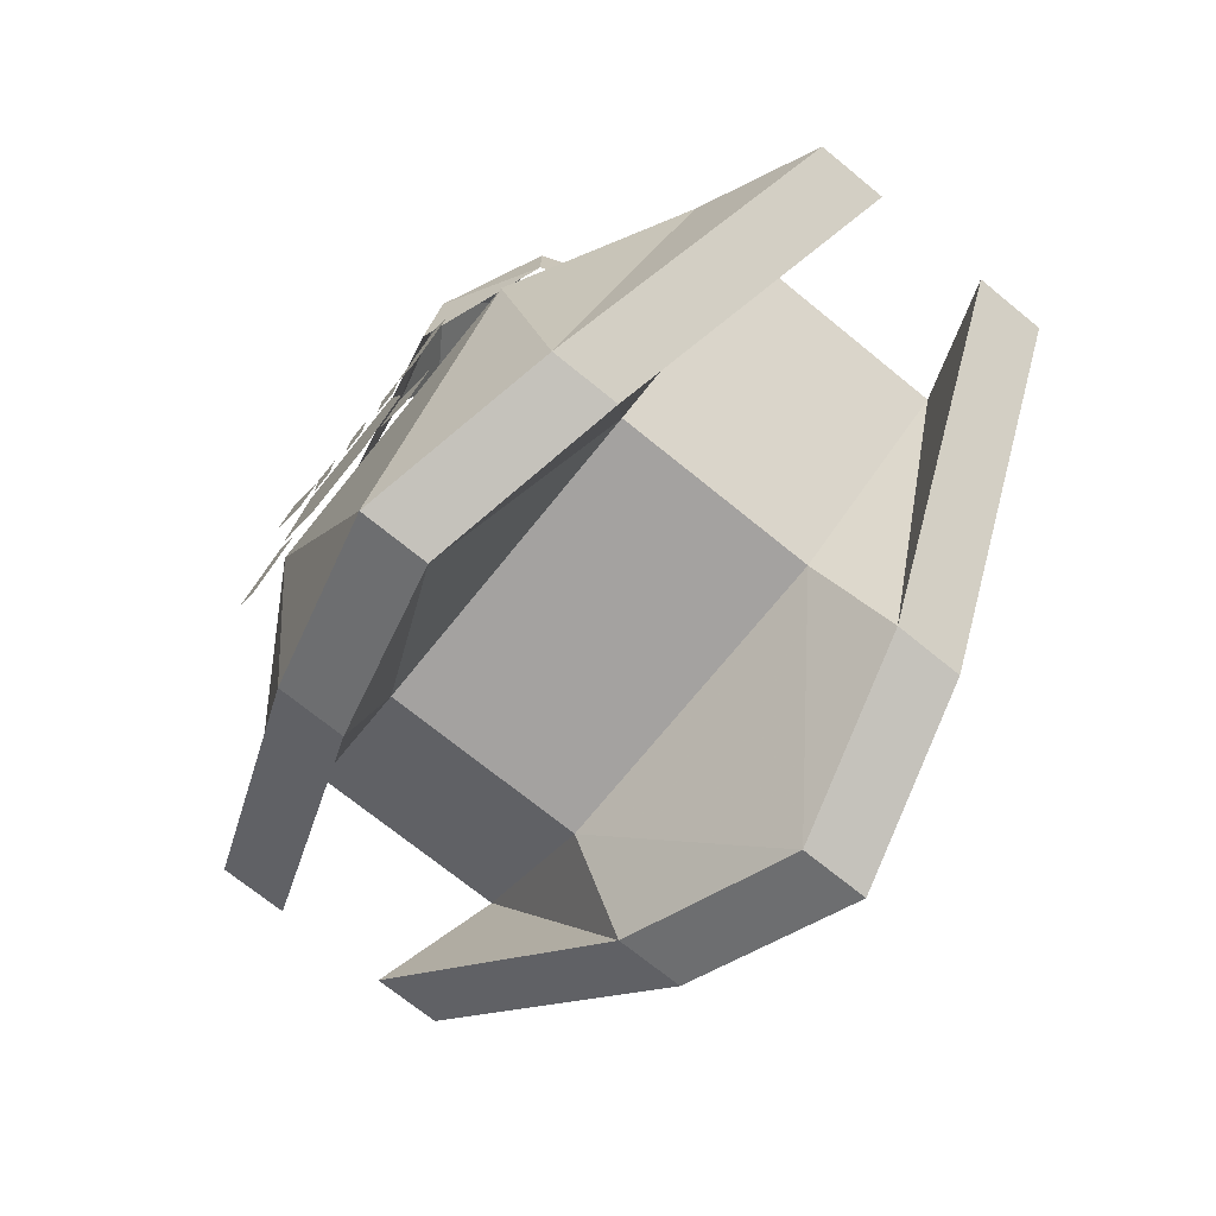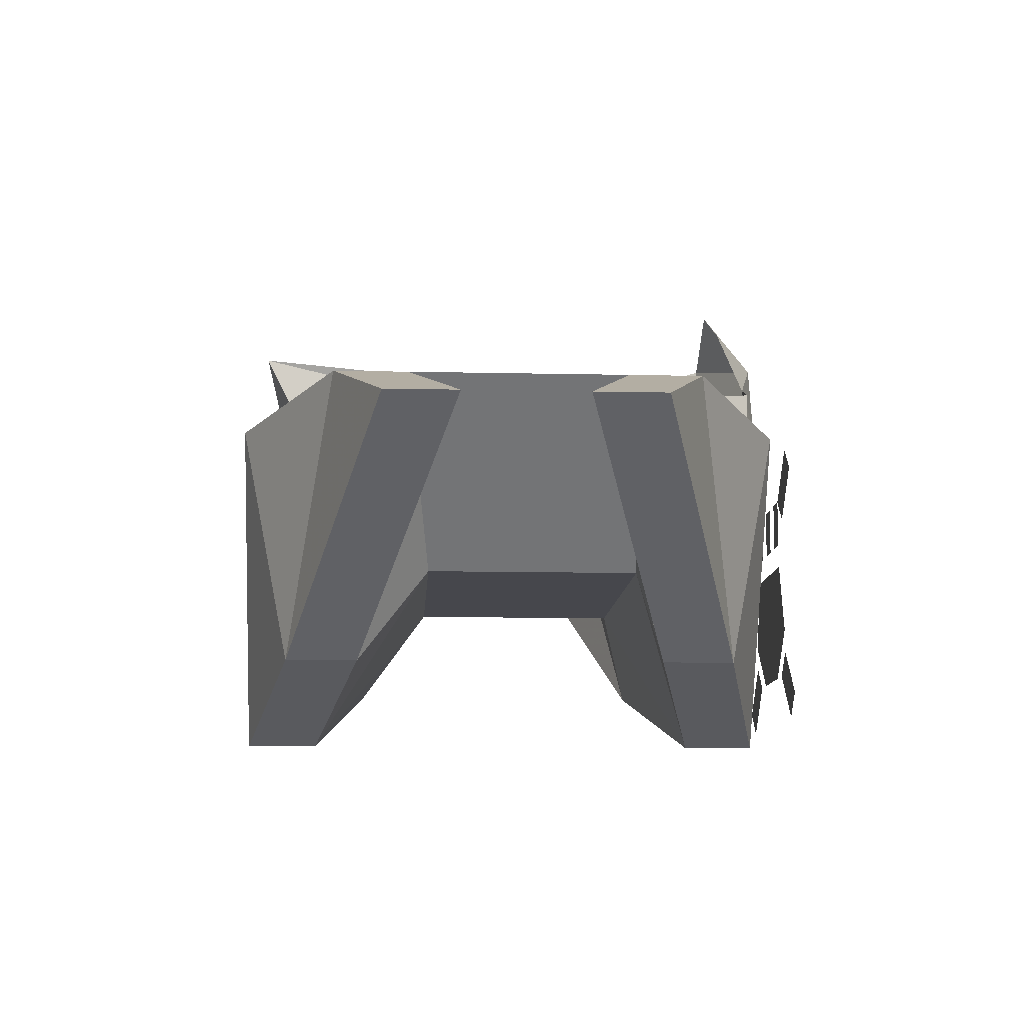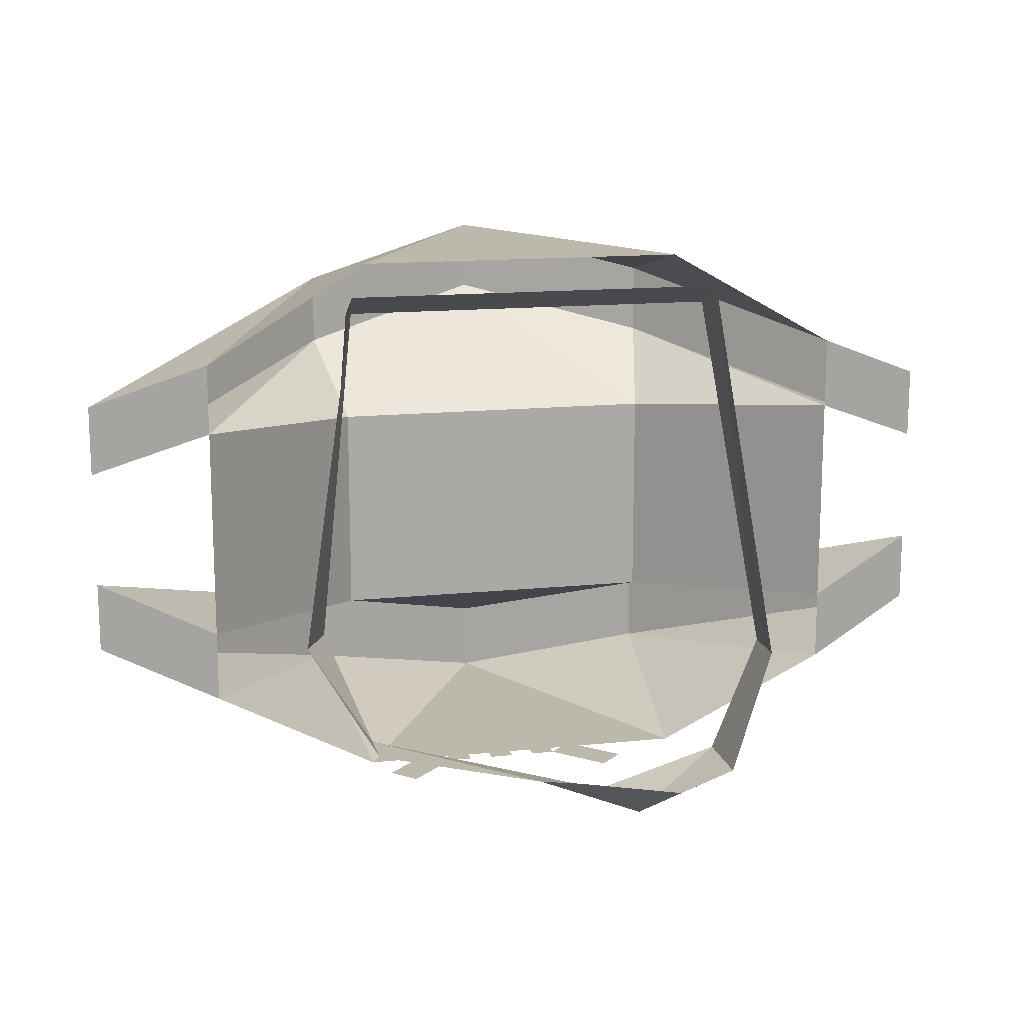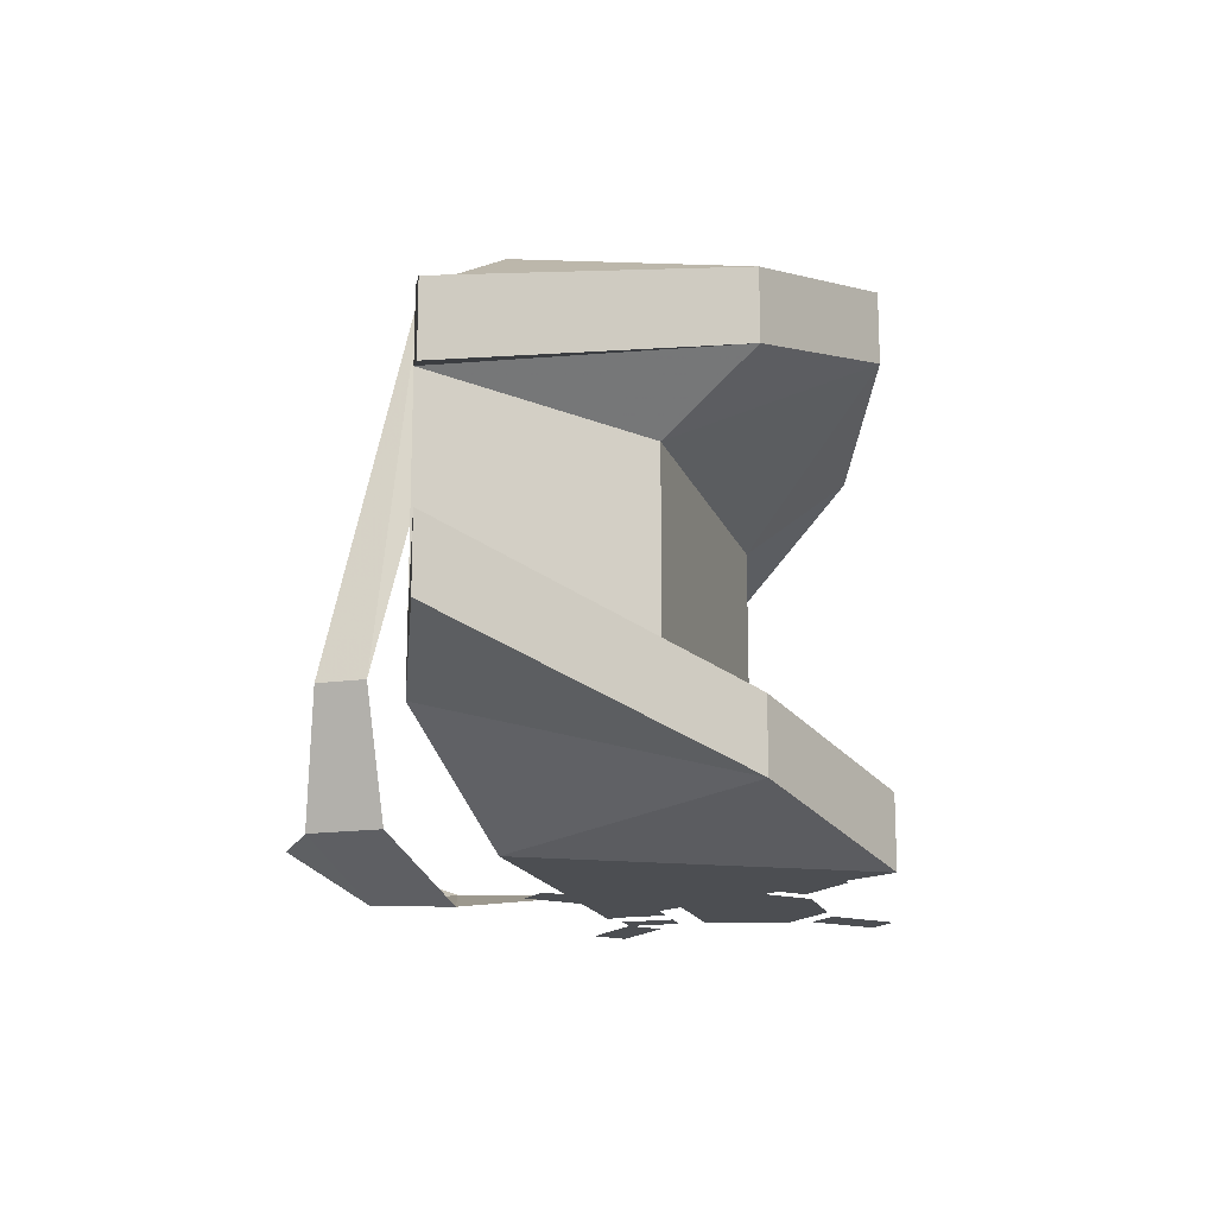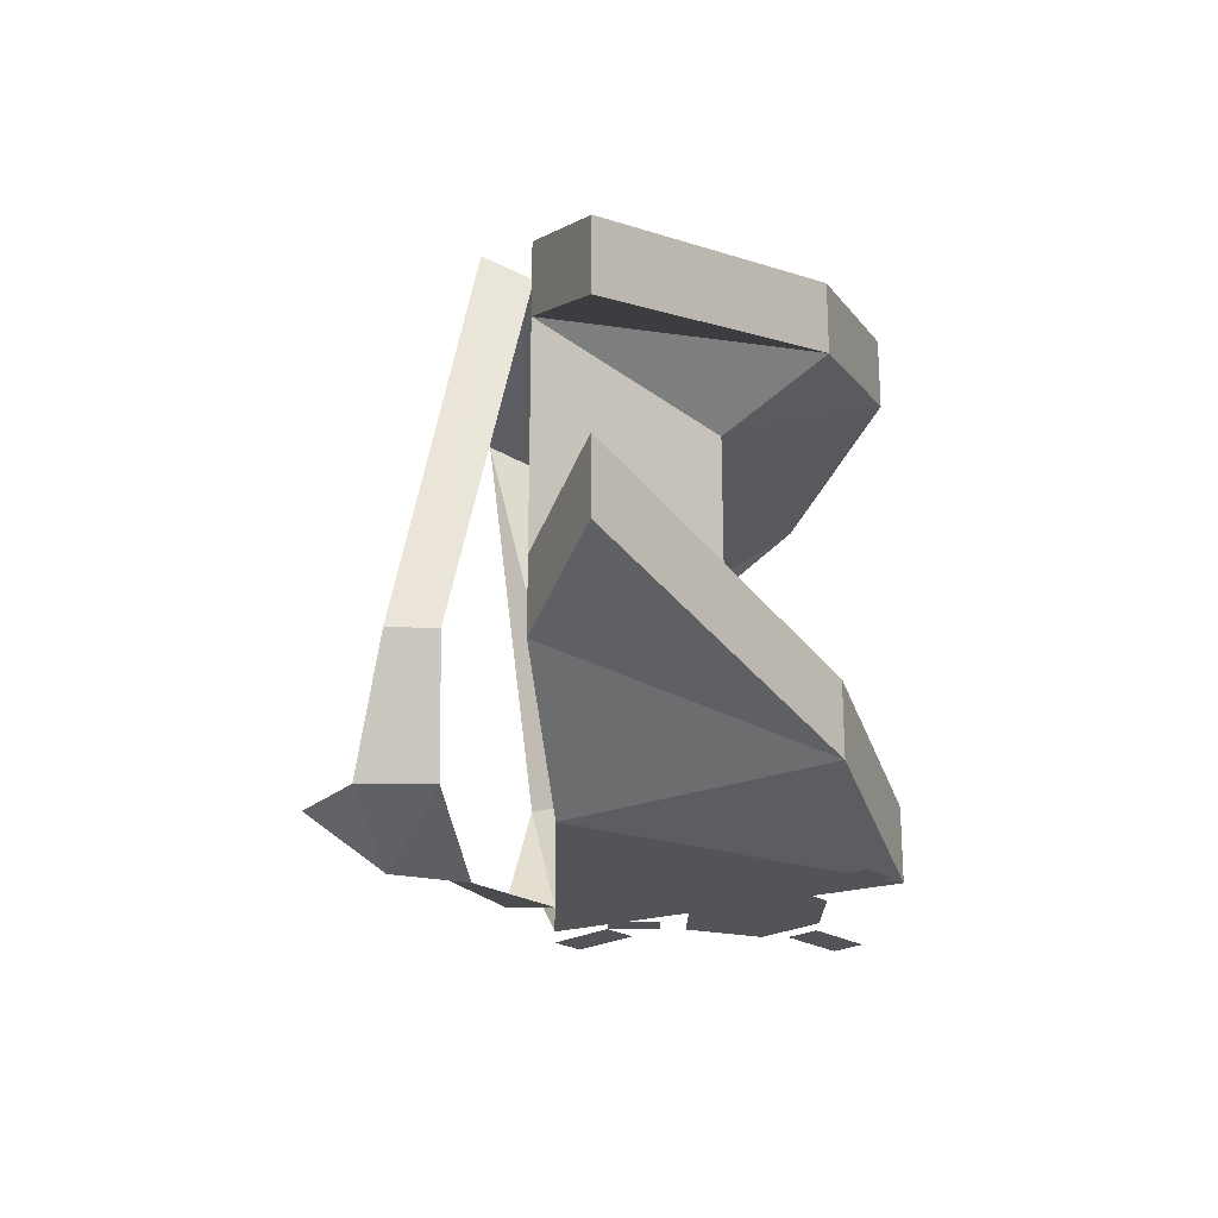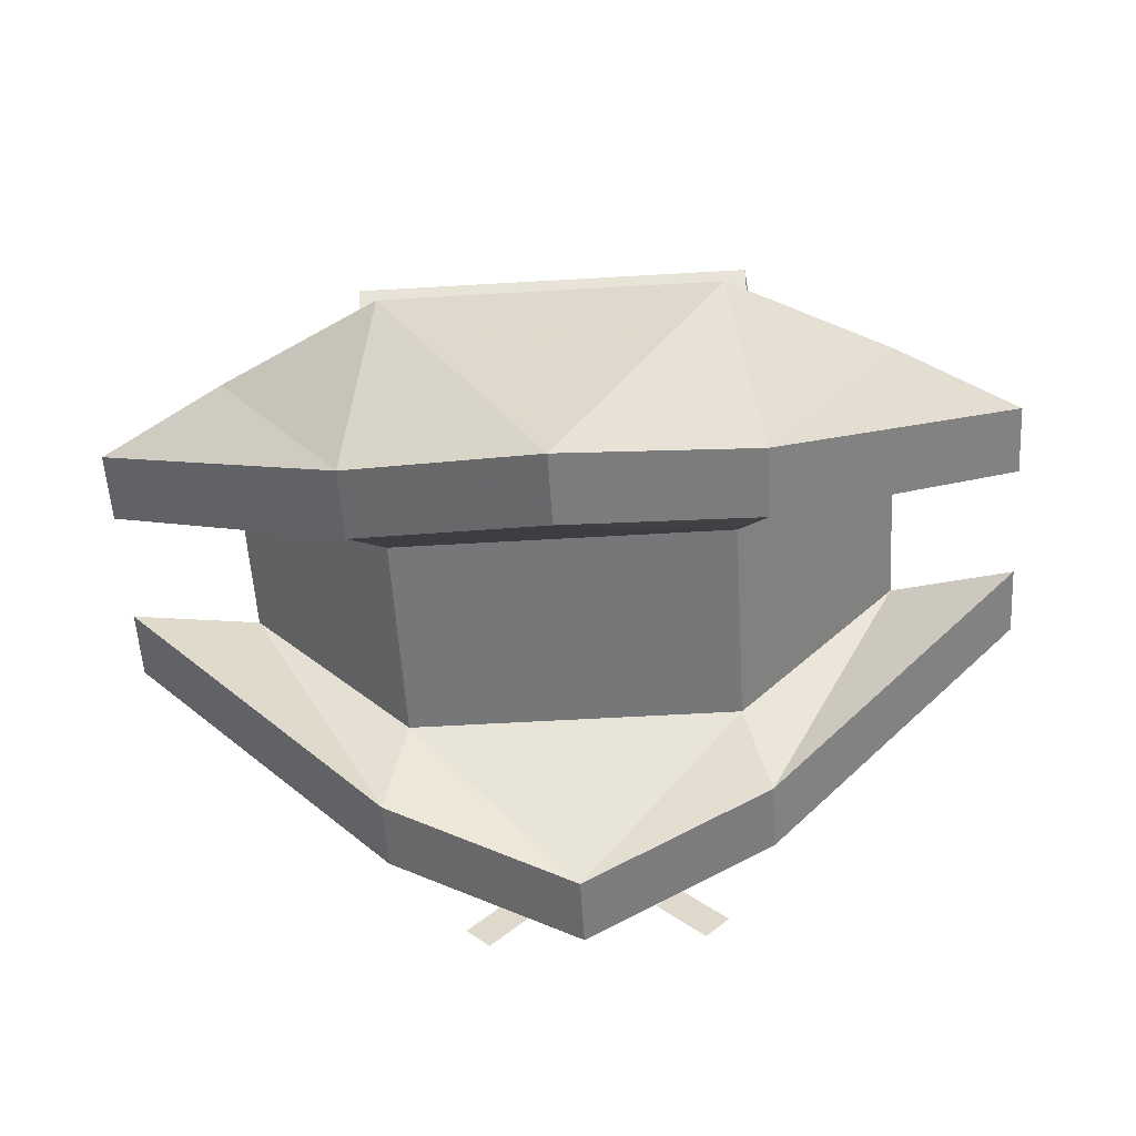
<metadata>
{"format":"obj","ext":"obj","renderer":"f3d","projection":"perspective","resolution":1024,"background":"white","views":[{"elev":-72.7,"azim":-129.0,"up":"+Y"},{"elev":-11.0,"azim":86.8,"up":"+Y"},{"elev":14.6,"azim":167.3,"up":"+Z"},{"elev":-16.6,"azim":-74.0,"up":"+Z"},{"elev":-23.0,"azim":-91.3,"up":"+Z"},{"elev":-57.0,"azim":3.5,"up":"+Y"}]}
</metadata>
<code>
v 0.0625 -1.562 -0.125
v 0 -1.586 -0.1406
v 0.05469 -1.484 -0.1406
v 0.1094 -1.477 -0.1094
v 0.1484 -1.492 -0.09375
v 0.1484 -1.492 -0.07031
v 0.0625 -1.562 -0.1016
v 0 -1.586 -0.1172
v -0.0625 -1.562 -0.125
v -0.05469 -1.484 -0.1406
v 0.05469 -1.531 -0.09375
v 0.1094 -1.477 -0.08594
v 0.1094 -1.477 -0.01562
v 0.05469 -1.531 -0.02344
v -0.05469 -1.531 -0.09375
v -0.0625 -1.562 -0.1016
v -0.1484 -1.492 -0.09375
v -0.1094 -1.477 -0.1094
v -0.1094 -1.477 -0.08594
v -0.1484 -1.492 -0.07031
v 0.05469 -1.484 0.03906
v 0 -1.586 0.03906
v 0.0625 -1.562 0.02344
v 0.1094 -1.477 0.007812
v 0.1484 -1.492 -0.007812
v 0.1484 -1.492 -0.03125
v 0.0625 -1.562 0
v 0 -1.586 0.01562
v -0.05469 -1.531 -0.02344
v -0.1094 -1.477 -0.01562
v -0.0625 -1.562 0
v -0.1484 -1.492 -0.03125
v -0.1094 -1.477 0.007812
v -0.1484 -1.492 -0.007812
v -0.0625 -1.562 0.02344
v -0.05469 -1.484 0.03906
v -0.02344 -1.547 -0.1484
v -0.01562 -1.523 -0.1484
v 0.02344 -1.523 -0.1484
v 0.03125 -1.547 -0.1484
v 0.01562 -1.562 -0.1484
v -0.007812 -1.562 -0.1484
v -0.01562 -1.5 -0.1484
v -0.007812 -1.5 -0.1484
v -0.007812 -1.516 -0.1484
v -0.01562 -1.516 -0.1484
v 0 -1.516 -0.1484
v 0 -1.5 -0.1484
v 0.007812 -1.5 -0.1484
v 0.007812 -1.516 -0.1484
v 0.01562 -1.516 -0.1484
v 0.01562 -1.5 -0.1484
v 0.02344 -1.5 -0.1484
v 0.02344 -1.516 -0.1484
v 0.02344 -1.562 -0.1484
v 0.03125 -1.555 -0.1484
v 0.04688 -1.57 -0.1484
v 0.03906 -1.578 -0.1484
v -0.03125 -1.578 -0.1484
v -0.03906 -1.57 -0.1484
v -0.02344 -1.555 -0.1484
v -0.01562 -1.562 -0.1484
v -0.02344 -1.508 -0.1484
v -0.03906 -1.492 -0.1484
v -0.03125 -1.484 -0.1484
v 0.03906 -1.484 -0.1484
v 0.04688 -1.492 -0.1484
v 0.03125 -1.508 -0.1484
v -0.07812 -1.438 -0.09375
v -0.0625 -1.43 -0.1328
v -0.0625 -1.453 -0.1328
v -0.07812 -1.453 -0.09375
v -0.0625 -1.461 0.03125
v -0.0625 -1.477 0.02344
v 0.0625 -1.477 0.02344
v 0.0625 -1.461 0.03125
v 0.07031 -1.492 -0.09375
v 0.07812 -1.477 -0.09375
v 0.05469 -1.484 -0.1328
v 0.05469 -1.469 -0.1328
v 0 -1.453 -0.1406
v -0.02344 -1.461 -0.1484
v -0.03125 -1.438 -0.1484
v -0.007812 -1.43 -0.1328
v -0.03906 -1.414 -0.1328
f 1 2 3
f 1 3 4
f 1 4 5
f 1 5 6
f 1 6 7
f 1 7 2
f 2 7 8
f 2 8 9
f 2 9 10
f 2 10 3
f 11 8 7
f 11 7 12
f 11 12 13
f 11 13 14
f 11 14 15
f 11 15 8
f 8 15 16
f 8 16 9
f 9 16 17
f 9 17 18
f 9 18 10
f 12 7 6
f 12 6 4
f 4 6 5
f 16 15 19
f 16 19 20
f 16 20 17
f 17 20 19
f 17 19 18
f 21 22 23
f 21 23 24
f 24 23 25
f 24 25 13
f 13 25 26
f 13 26 27
f 13 27 14
f 14 27 28
f 14 28 29
f 14 29 15
f 15 29 19
f 19 29 30
f 30 29 31
f 30 31 32
f 30 32 33
f 33 32 34
f 33 34 35
f 33 35 36
f 36 35 22
f 36 22 21
f 28 27 23
f 28 23 22
f 28 22 31
f 28 31 29
f 27 26 25
f 27 25 23
f 22 35 31
f 31 35 32
f 32 35 34
f 37 38 39
f 37 39 40
f 37 40 41
f 37 41 42
f 43 44 45
f 43 45 46
f 47 48 49
f 47 49 50
f 51 52 53
f 51 53 54
f 55 56 57
f 55 57 58
f 59 60 61
f 59 61 62
f 43 63 64
f 43 64 65
f 66 67 68
f 66 68 53
f 69 70 71
f 69 71 72
f 69 72 73
f 73 72 74
f 73 74 75
f 73 75 76
f 76 75 77
f 76 77 78
f 78 77 79
f 78 79 80
f 80 79 81
f 81 79 82
f 81 82 83
f 81 83 84
f 84 83 85
f 85 83 70
f 70 83 71
f 71 83 82

</code>
